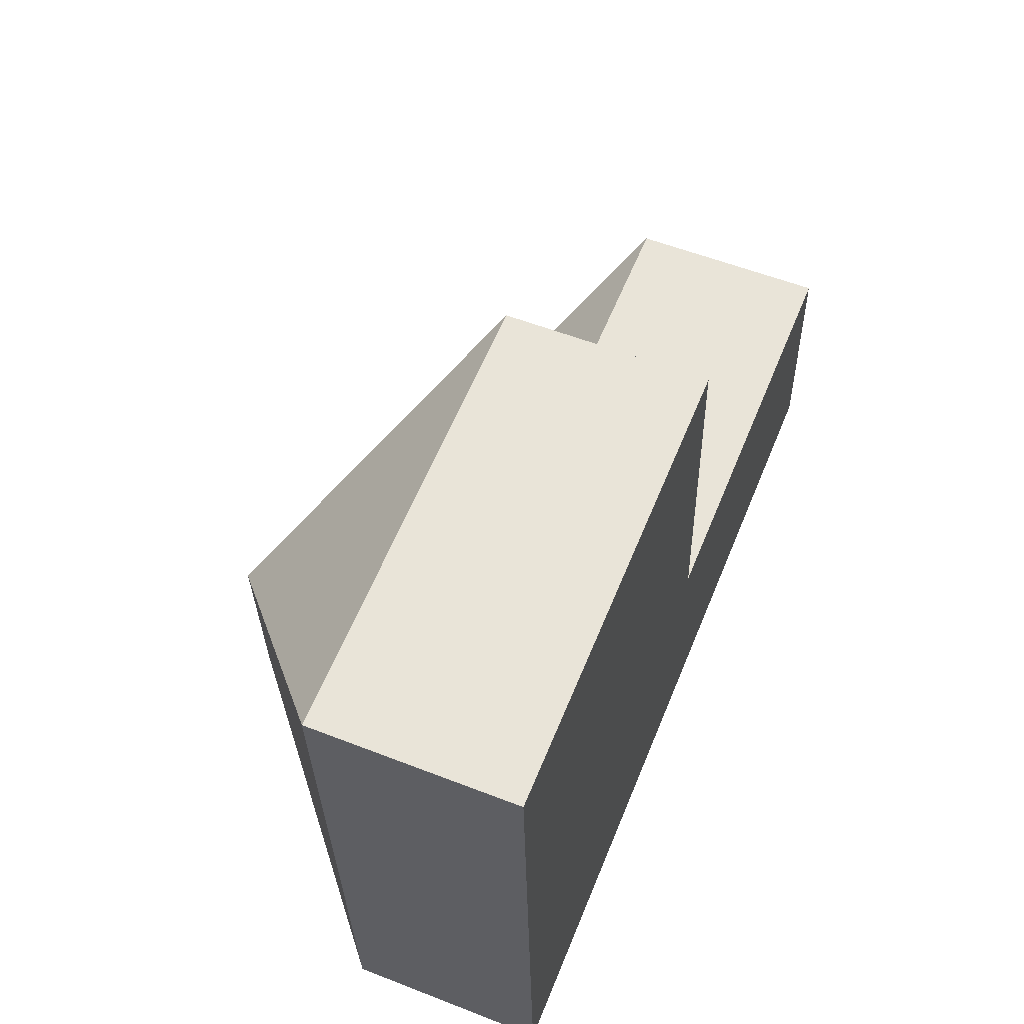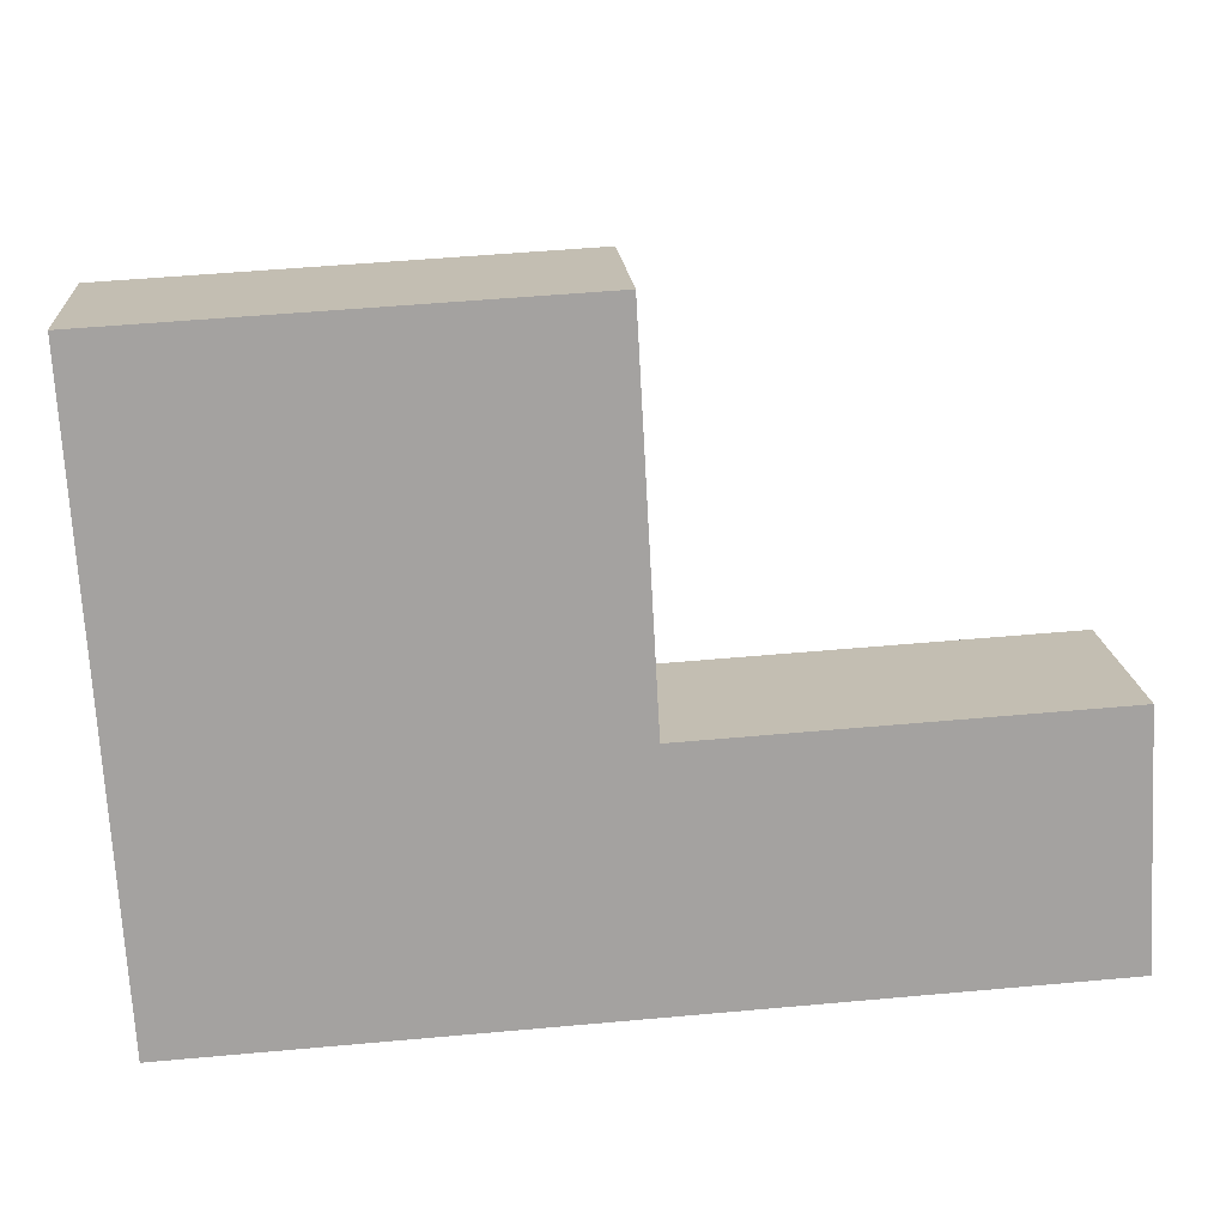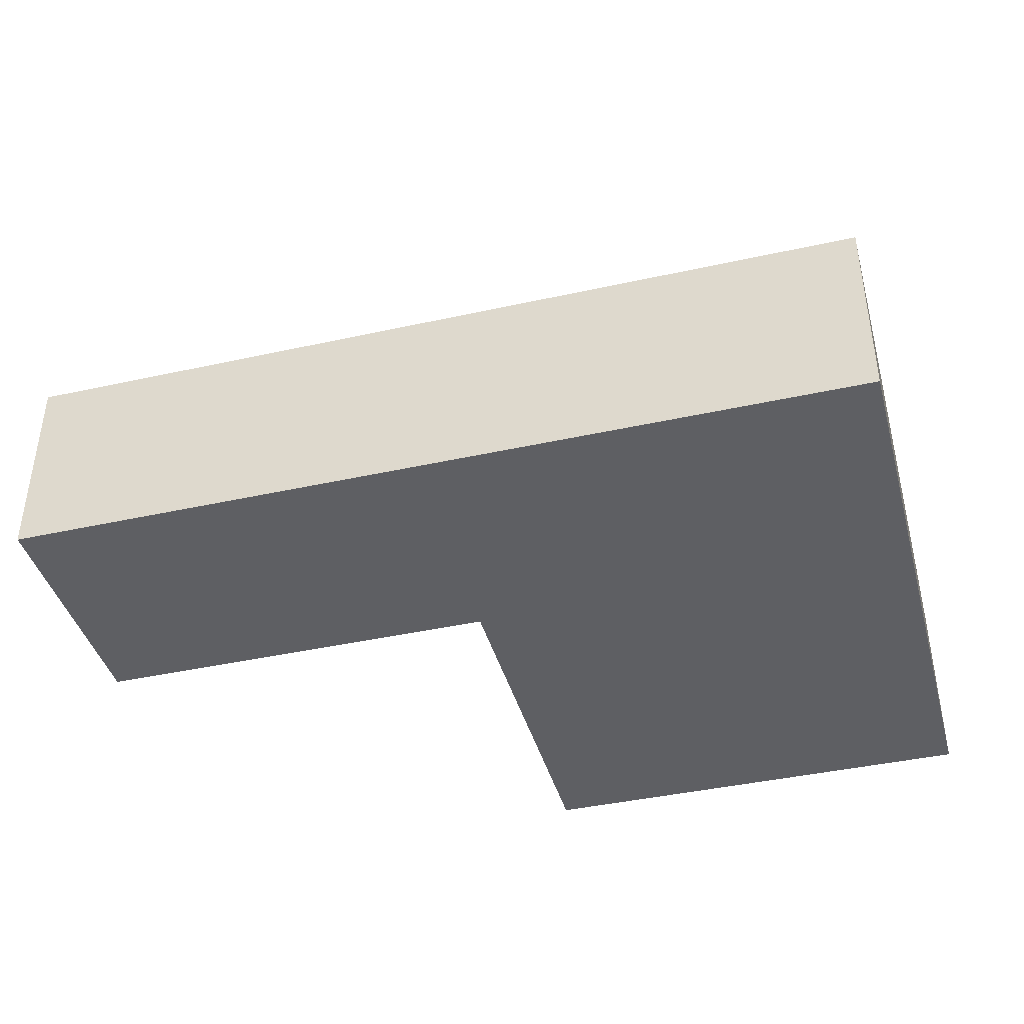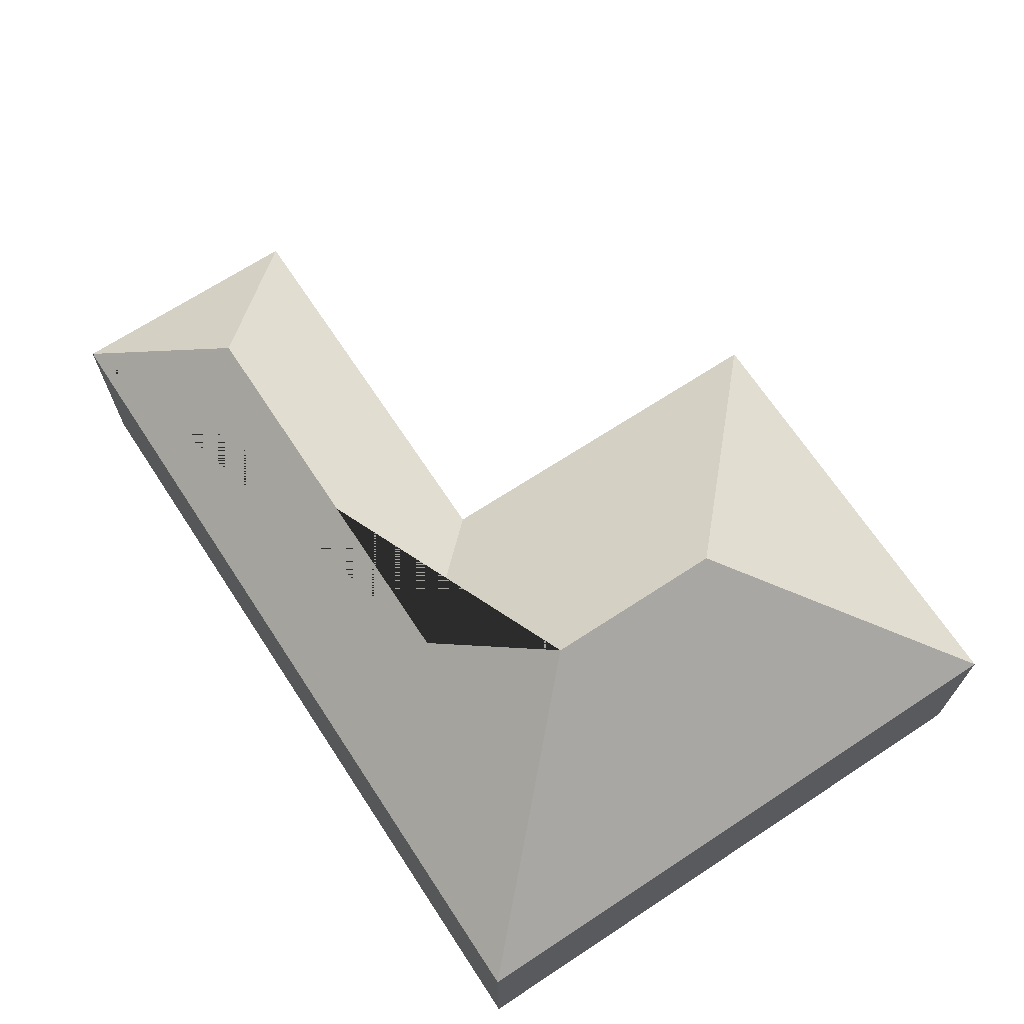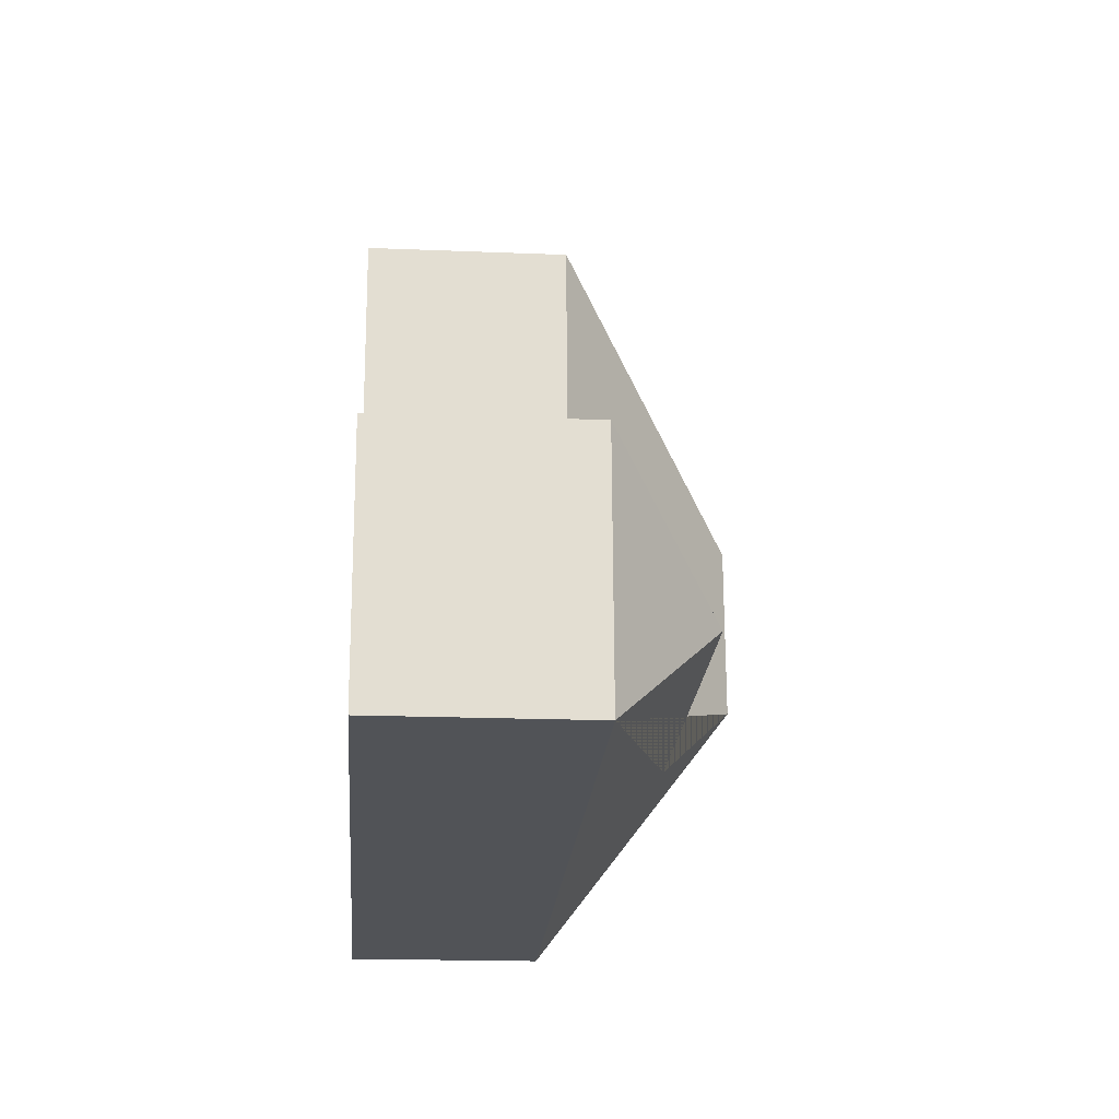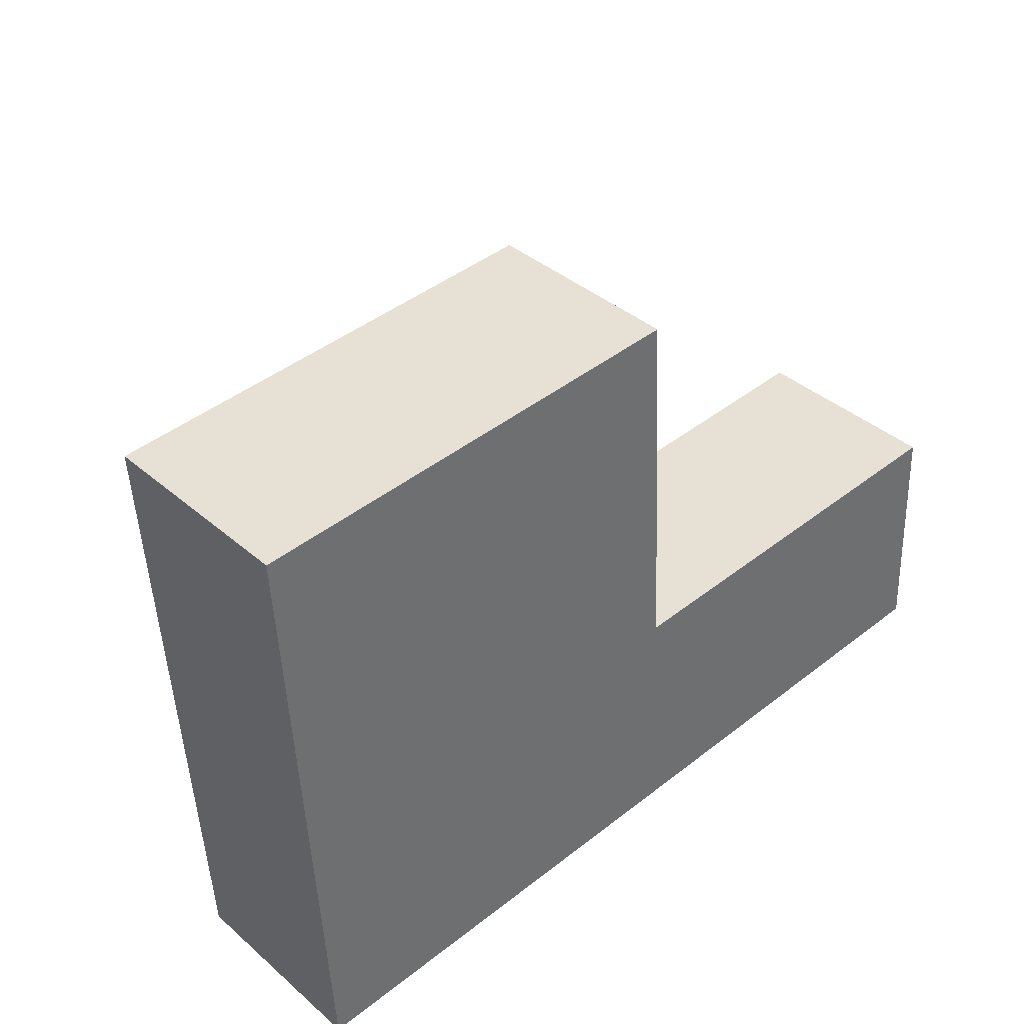
<metadata>
{"format":"obj","ext":"obj","renderer":"f3d","projection":"perspective","resolution":1024,"background":"white","views":[{"elev":56.4,"azim":-67.8,"up":"+Z"},{"elev":17.7,"azim":-4.5,"up":"+Z"},{"elev":-41.2,"azim":-168.1,"up":"+Y"},{"elev":68.3,"azim":-126.5,"up":"+Y"},{"elev":-18.5,"azim":85.5,"up":"+Z"},{"elev":38.5,"azim":-42.7,"up":"+Z"}]}
</metadata>
<code>
o CG10_500_039057_0003
v 29.48 75 -255.9
v 16.42 75 -21.62
v 102 145 -102.7
v 105.7 145 -169.9
v 146.8 114.2 -203.7
v 185.8 75 -12.2
v 193.7 75 -153.4
v 300.9 114.2 -195.1
v 353.2 75 -238
v 348 75 -144.8
v 29.48 0 -255.9
v 16.42 0 -21.62
v 185.8 0 -12.2
v 193.7 0 -153.4
v 348 0 -144.8
v 353.2 0 -238
f 2 6 3
f 6 7 5 4 3
f 7 10 8 5
f 10 9 8
f 9 1 4 5 8
f 1 2 3 4
f 11 12 13 14 15 16
f 1 11 12 2
f 2 12 13 6
f 6 13 14 7
f 7 14 15 10
f 10 15 16 9
f 9 16 11 1

</code>
